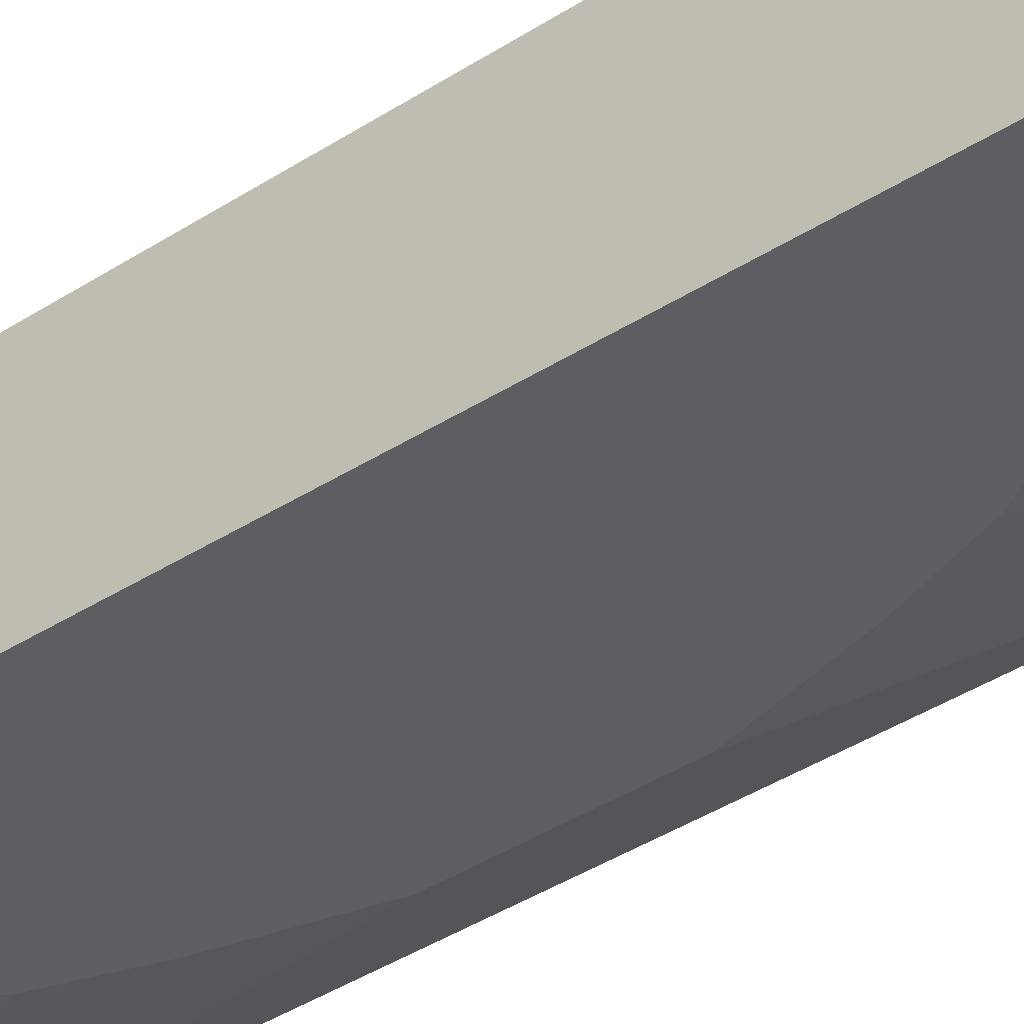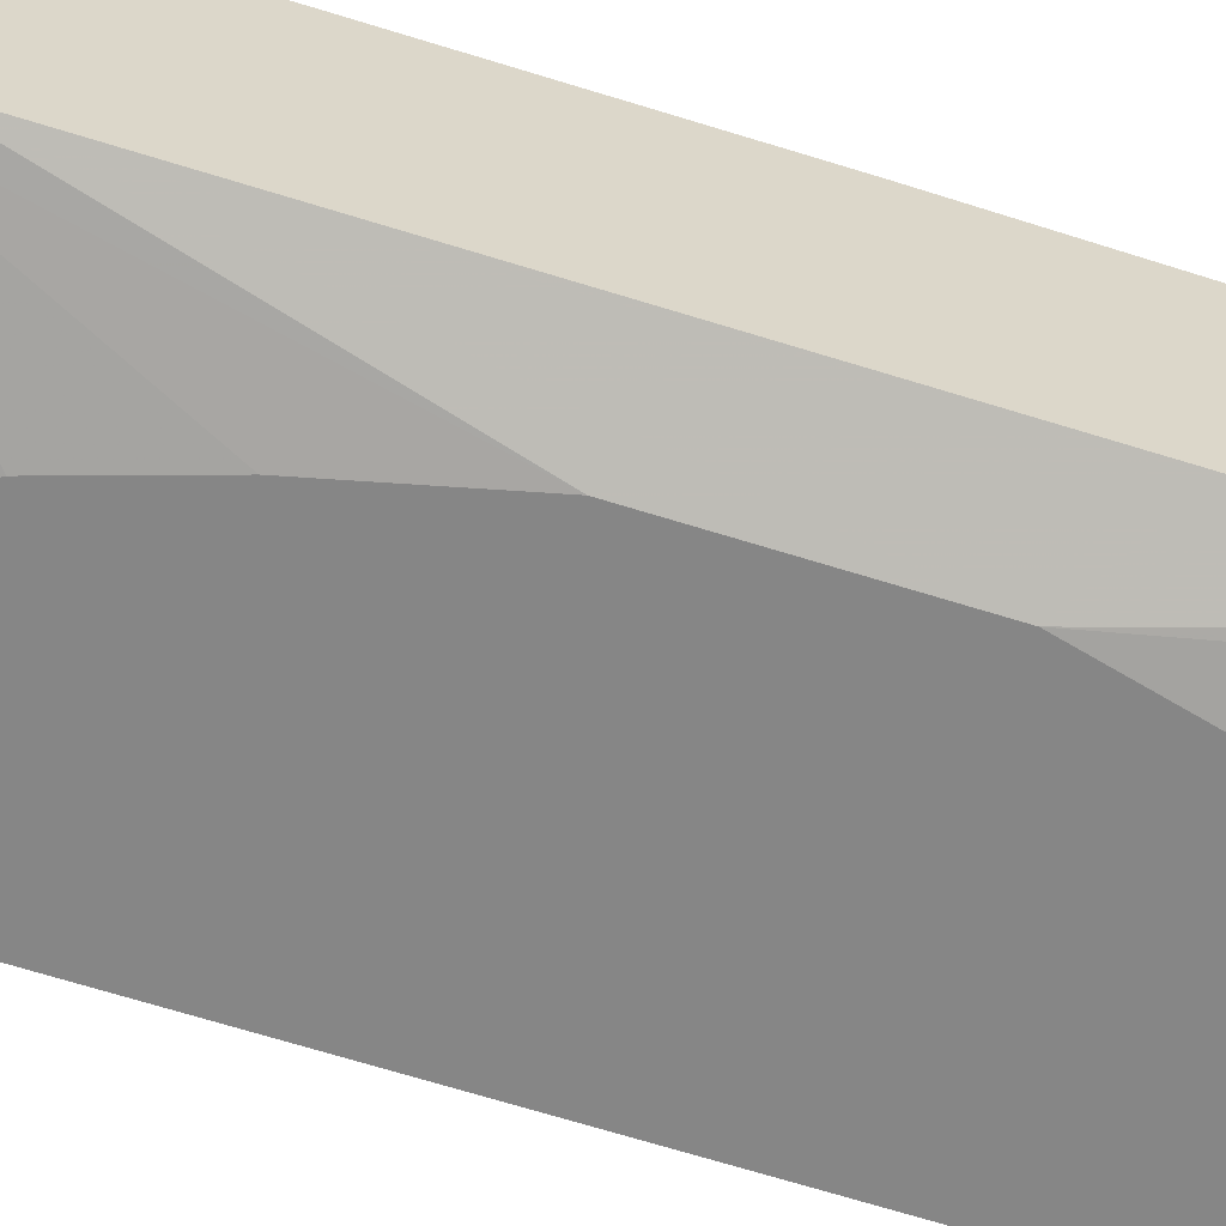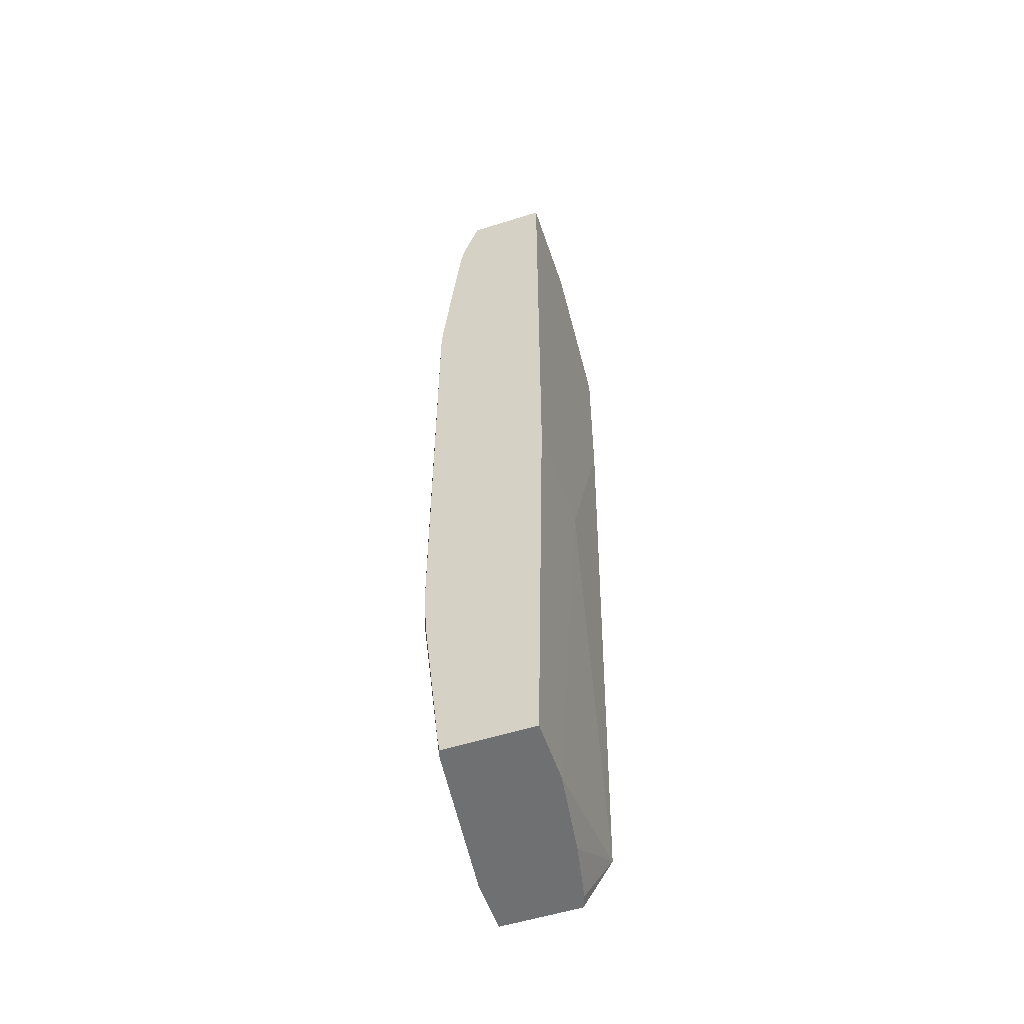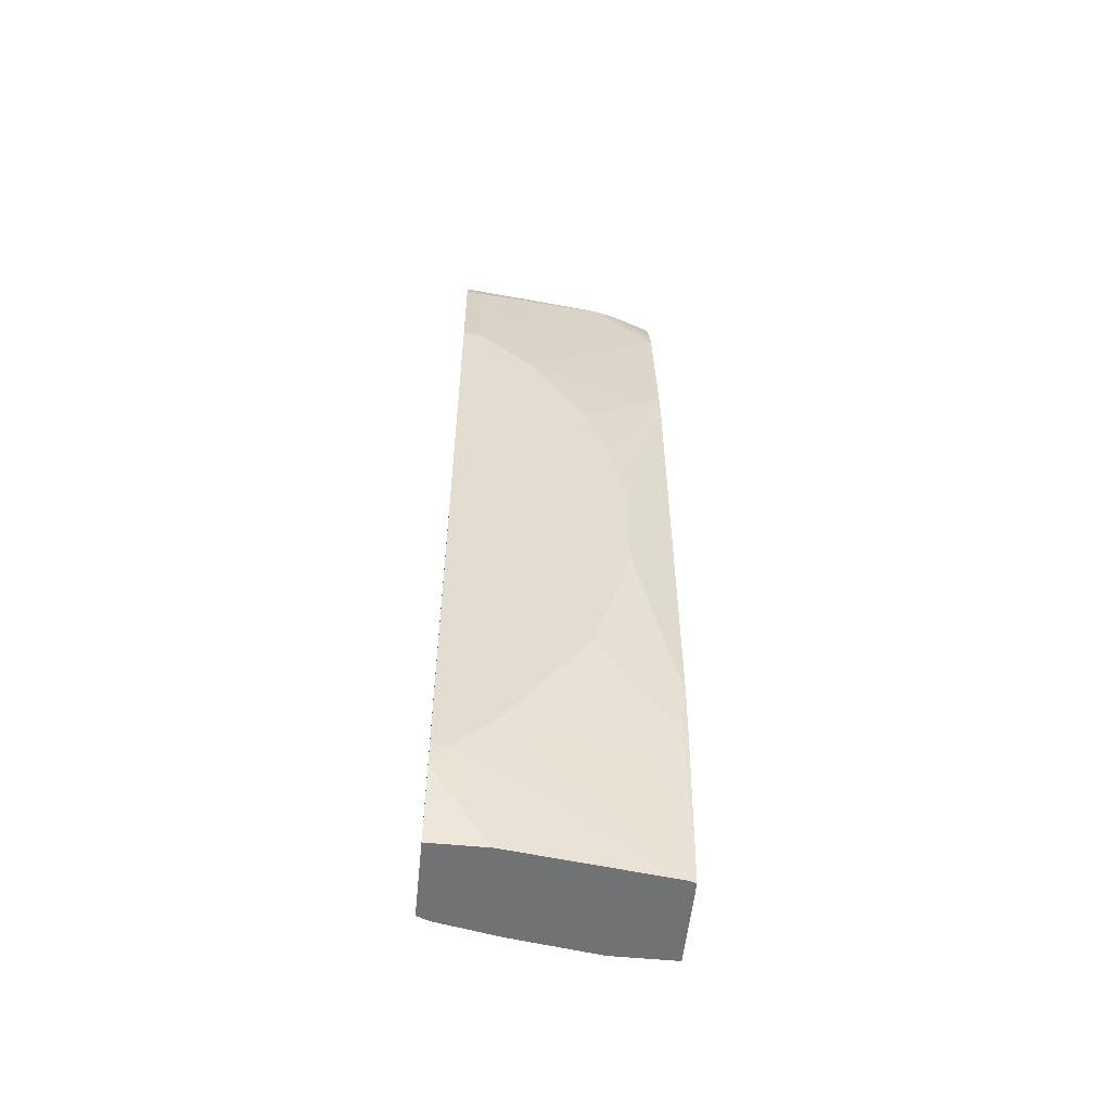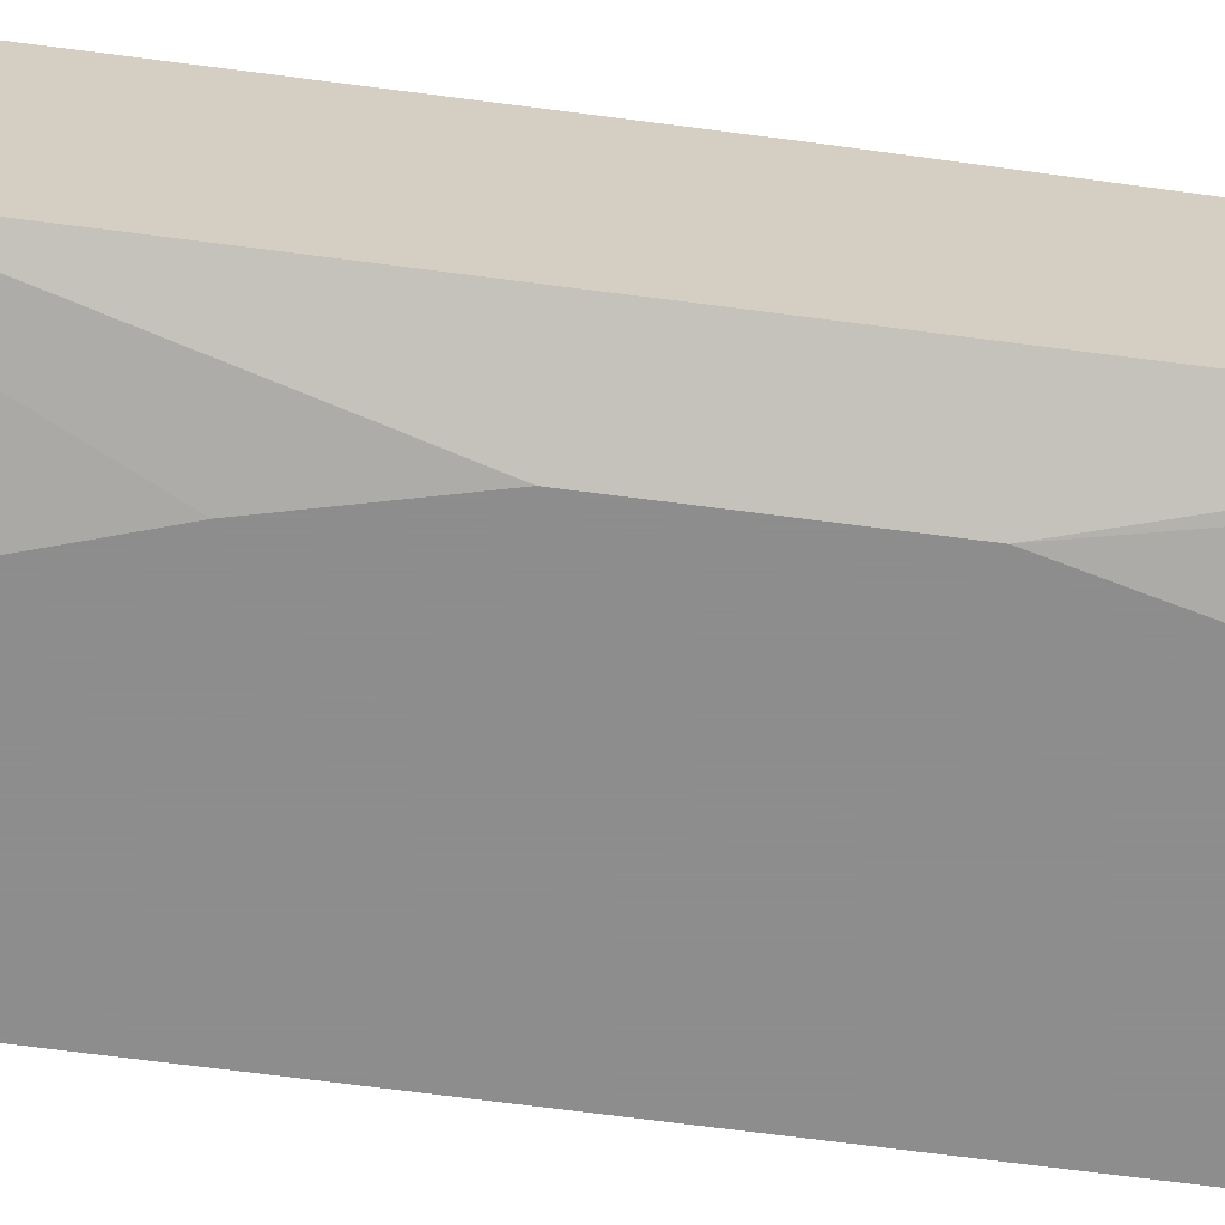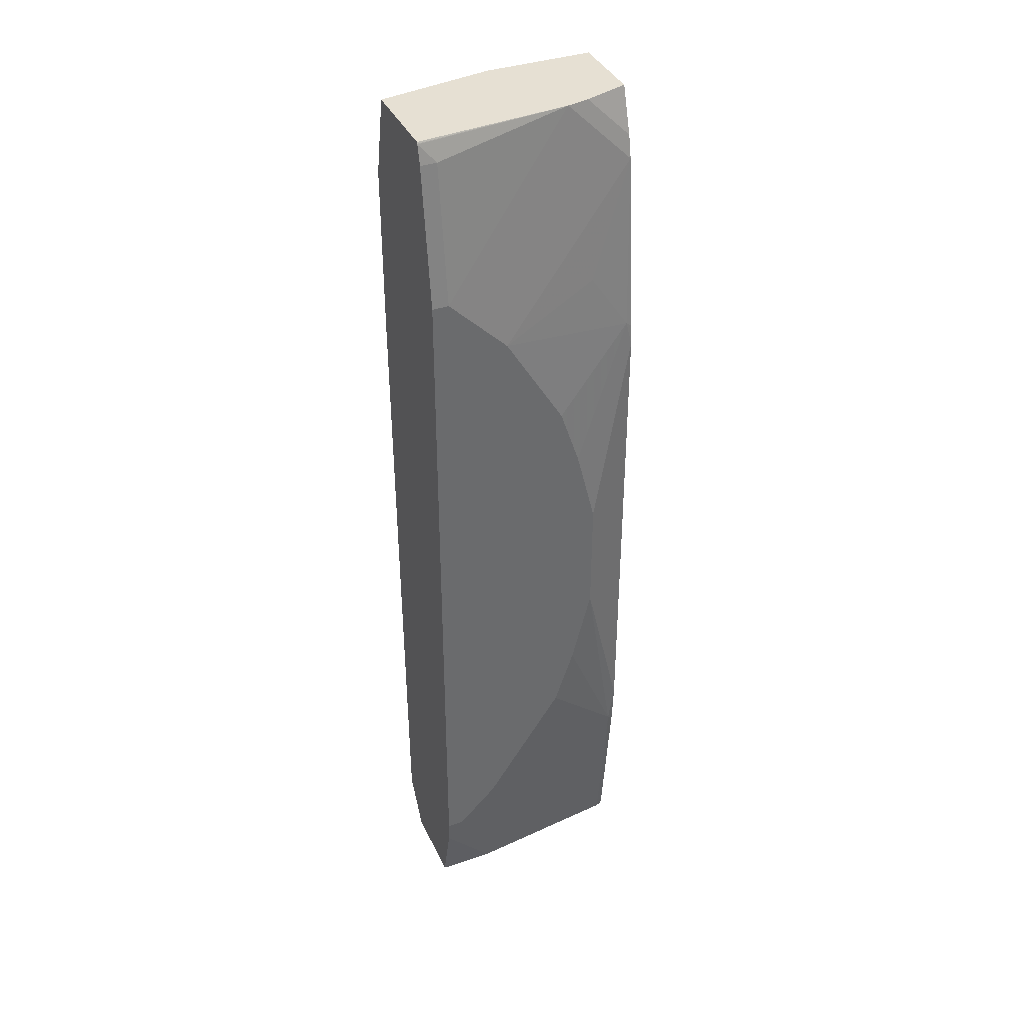
<metadata>
{"format":"obj","ext":"obj","renderer":"f3d","projection":"perspective","resolution":1024,"background":"white","views":[{"elev":-39.4,"azim":-51.2,"up":"+Y"},{"elev":-62.0,"azim":71.9,"up":"+Y"},{"elev":-54.9,"azim":108.5,"up":"+Z"},{"elev":-55.5,"azim":-5.8,"up":"+Z"},{"elev":-64.7,"azim":82.3,"up":"+Y"},{"elev":38.3,"azim":-23.1,"up":"+Z"}]}
</metadata>
<code>
v 0.5529 -0.1681 0.5473
v 0.5529 -0.2521 0.5473
v 0.5529 -0.2941 0.2665
v 0.5529 -0.2731 0.4765
v 0.5529 -0.2926 0.2882
v 0.5462 -0.2941 0.2941
v 0.5042 -0.2941 0.3571
v 0.3992 -0.3151 0.3151
v 0.482 -0.2731 0.5473
v 0.3361 -0.3151 0.3781
v 0.5042 -0.3151 -0.06307
v 0.4622 -0.3151 0.2101
v 0.4832 -0.3151 0.1471
v 0.5042 -0.3151 0.06307
v 0.5529 -0.2941 -0.2521
v 0.5529 -0.2908 -0.3007
v 0.5462 -0.2941 -0.2941
v 0.5529 -0.2731 -0.4621
v 0.5529 -0.2706 -0.4801
v 0.5462 -0.2731 -0.4801
v 0.5252 -0.2941 -0.3361
v 0.4622 -0.3151 -0.2101
v 0.4832 -0.3151 -0.1471
v 0.3361 -0.3151 -0.3781
v 0.3782 -0.3151 -0.3361
v 0.3782 -0.2941 -0.4801
v 0.3186 -0.3134 -0.4027
v 0.3186 -0.3138 -0.3991
v 0.3186 -0.3151 -0.3781
v 0.3186 -0.3151 0.3781
v 0.3186 -0.2941 0.5252
v 0.3186 -0.2879 0.5473
v 0.3186 -0.2891 0.5452
v 0.3186 -0.2888 0.5459
v 0.3361 -0.2941 0.5252
v 0.5057 -0.2678 0.5473
v 0.5529 -0.2678 0.5002
v 0.3186 -0.1891 0.5473
v 0.3186 -0.168 0.4586
v 0.44 -0.1681 0.5473
v 0.5529 -0.168 -0.008667
v 0.4307 -0.168 -0.008667
v 0.3186 -0.168 0.2755
v 0.3186 -0.1773 -0.4302
v 0.4866 -0.1773 -0.4801
v 0.396 -0.1906 -0.4801
v 0.333 -0.2034 -0.4801
v 0.3186 -0.2088 -0.4801
v 0.5529 -0.1773 -0.4801
v 0.3186 -0.2941 -0.4801
f 43 39 42
f 2 1 32
f 42 39 41
f 41 39 1
f 40 38 1
f 40 1 39
f 40 39 38
f 38 39 32
f 38 32 1
f 37 4 2
f 35 31 10
f 36 9 37
f 36 37 2
f 9 2 32
f 35 10 9
f 33 31 35
f 33 35 9
f 34 33 9
f 34 9 32
f 43 44 39
f 37 9 4
f 43 42 44
f 19 20 49
f 46 44 45
f 39 44 32
f 28 32 44
f 27 50 26
f 27 28 50
f 50 28 44
f 48 50 44
f 48 49 50
f 50 49 26
f 20 26 49
f 34 32 33
f 19 49 16
f 16 49 3
f 49 1 3
f 41 1 49
f 42 41 49
f 45 42 49
f 45 49 48
f 46 45 48
f 47 46 48
f 47 48 44
f 47 44 46
f 45 44 42
f 33 32 31
f 36 2 9
f 30 31 28
f 15 16 3
f 15 3 11
f 6 14 3
f 14 11 3
f 13 12 11
f 13 11 14
f 13 14 6
f 13 6 12
f 8 12 6
f 8 11 12
f 8 10 11
f 8 9 10
f 8 4 9
f 7 4 8
f 7 8 6
f 7 6 4
f 5 4 6
f 5 6 3
f 5 3 4
f 4 3 2
f 31 32 28
f 17 16 15
f 18 16 17
f 2 3 1
f 18 20 19
f 18 19 16
f 30 11 10
f 29 24 11
f 29 11 30
f 29 30 28
f 29 28 24
f 24 28 27
f 24 27 26
f 24 26 20
f 25 24 20
f 30 10 31
f 25 21 22
f 25 22 24
f 18 17 20
f 24 22 11
f 17 15 11
f 23 17 11
f 23 11 22
f 23 22 17
f 17 22 21
f 17 21 20
f 25 20 21

</code>
